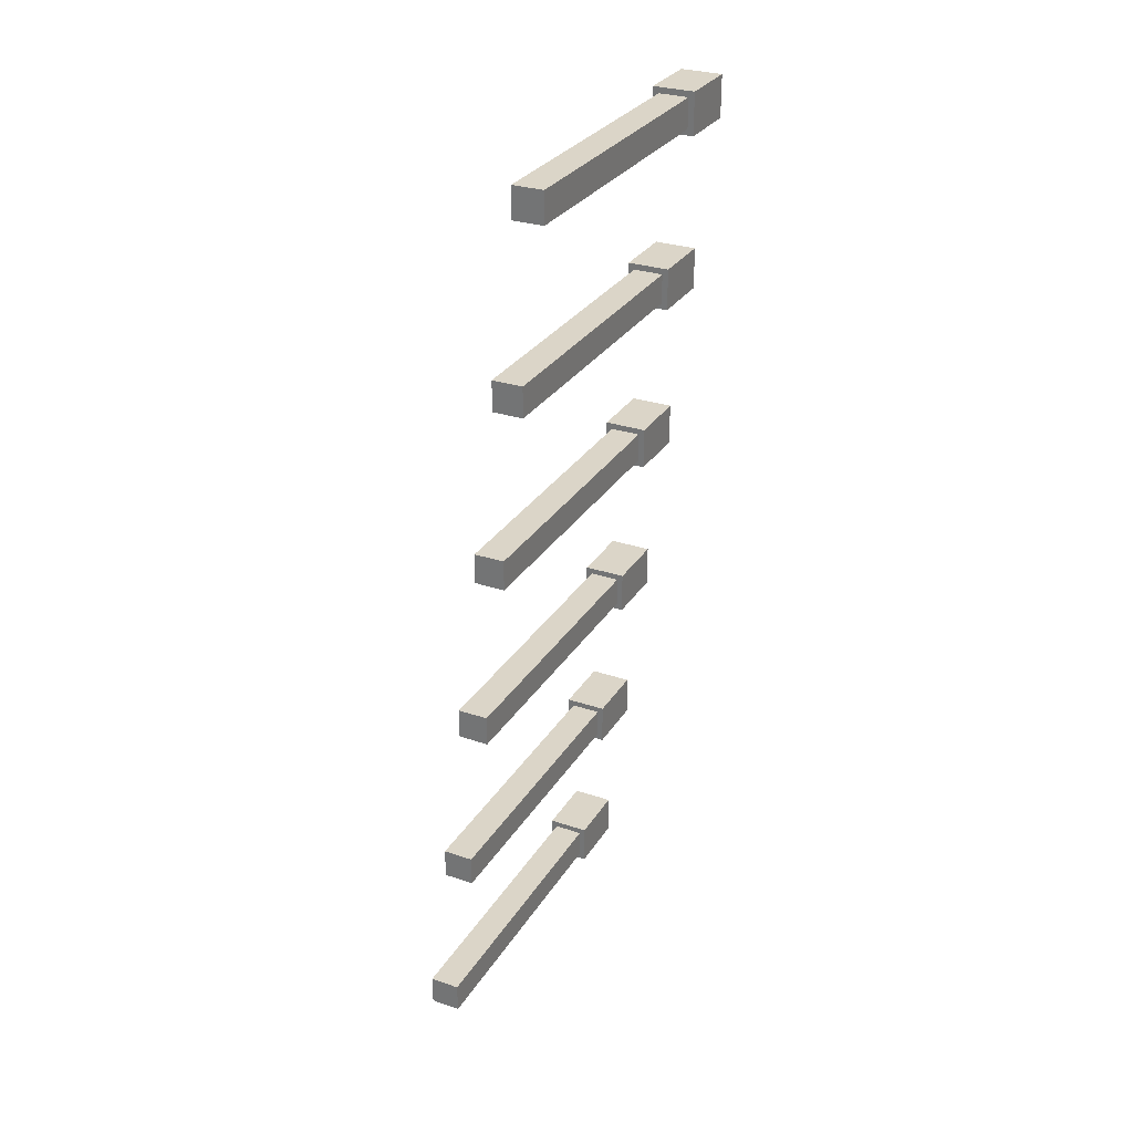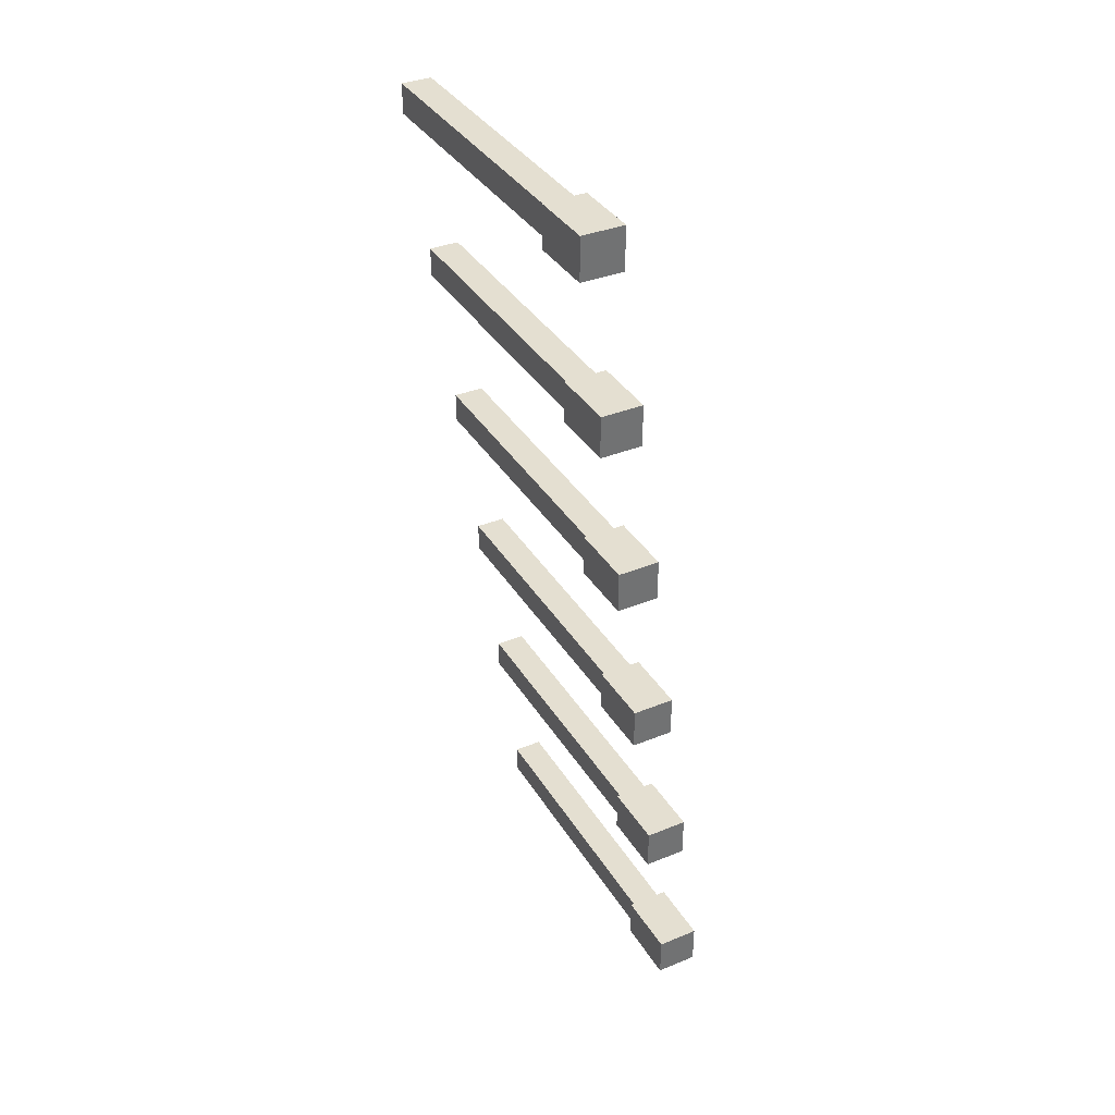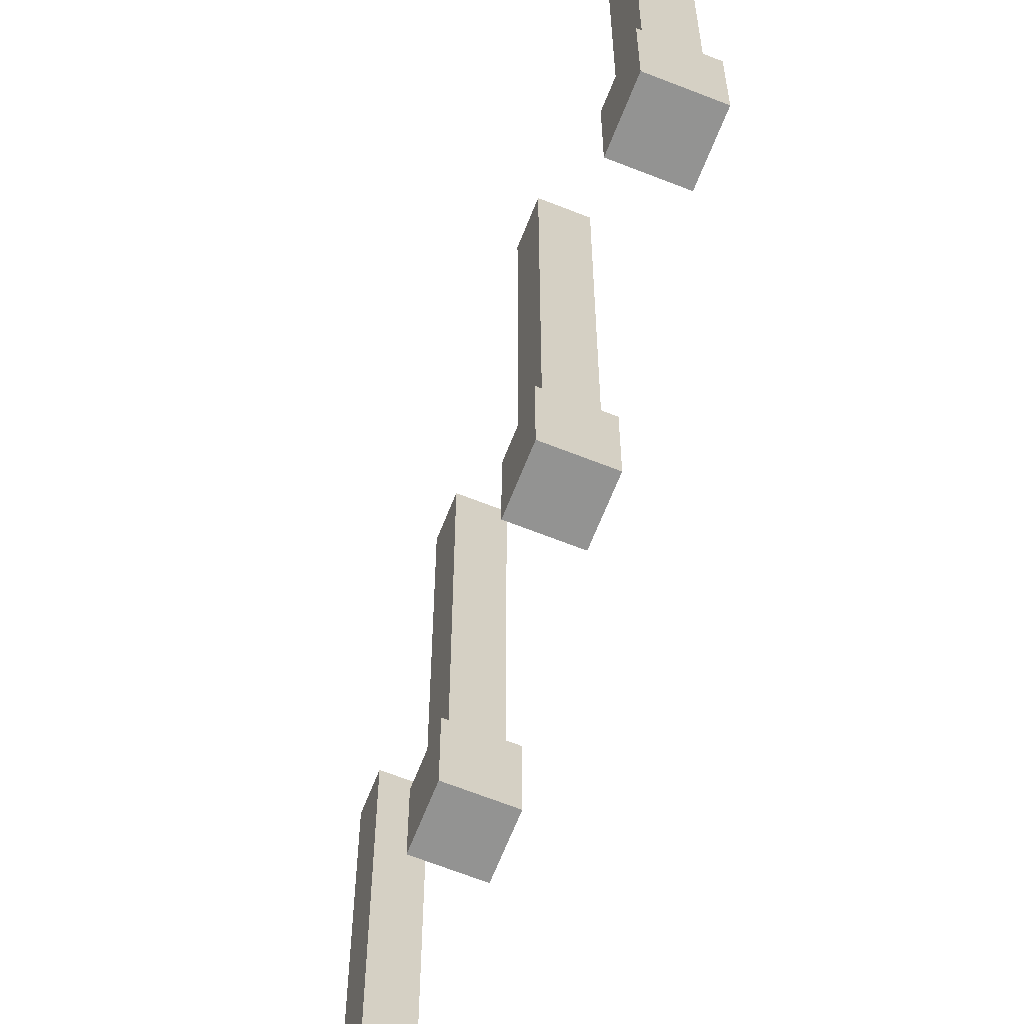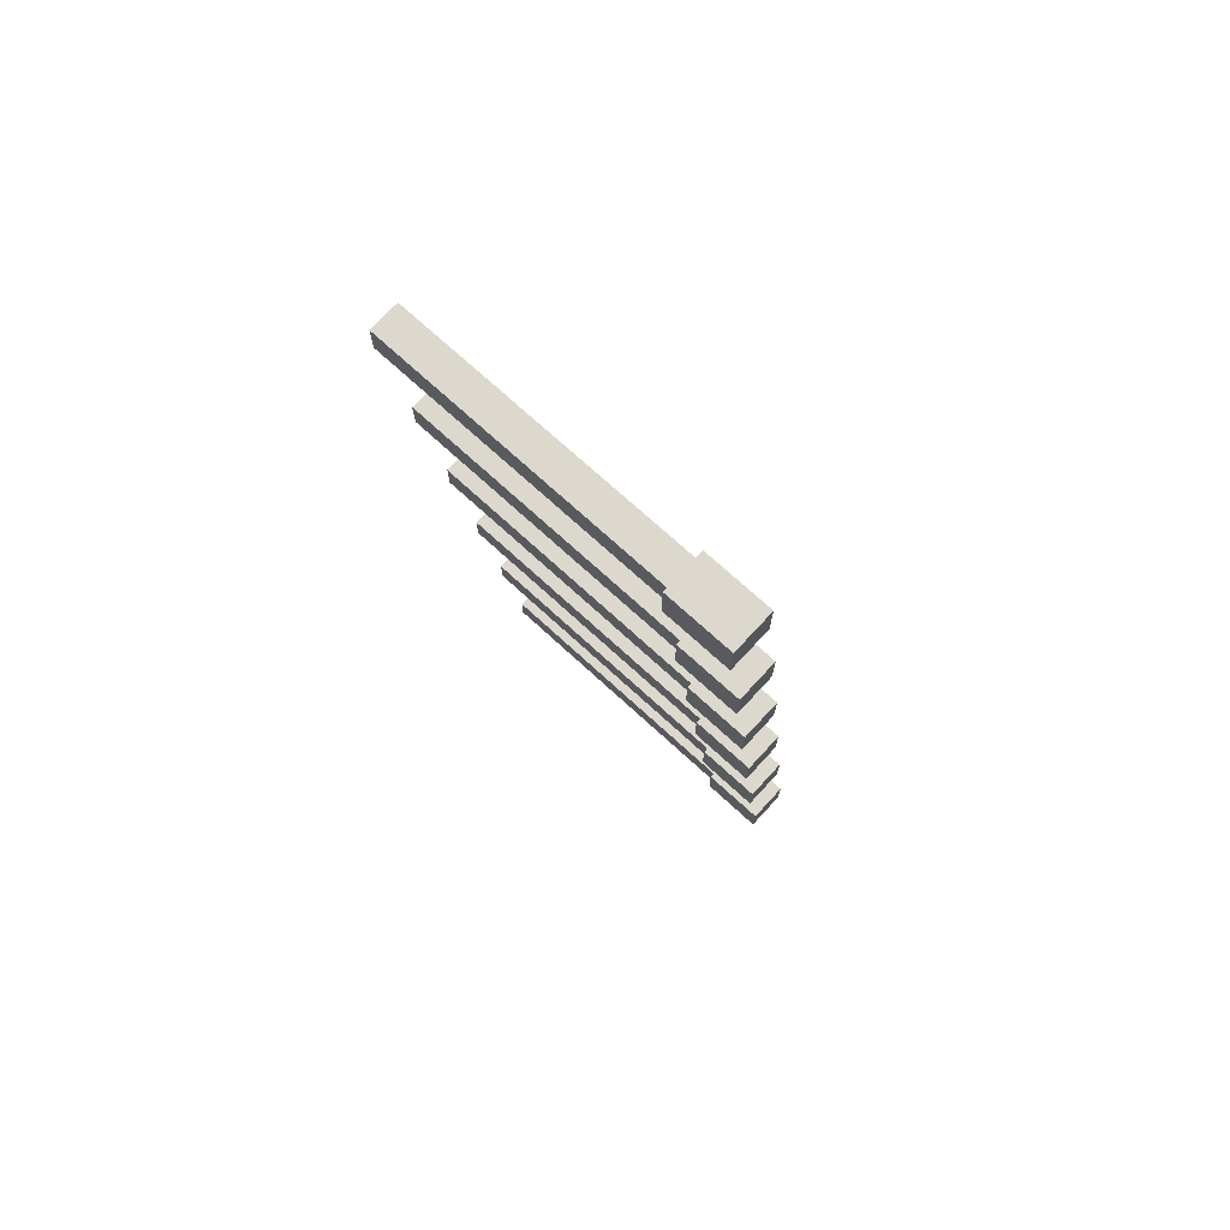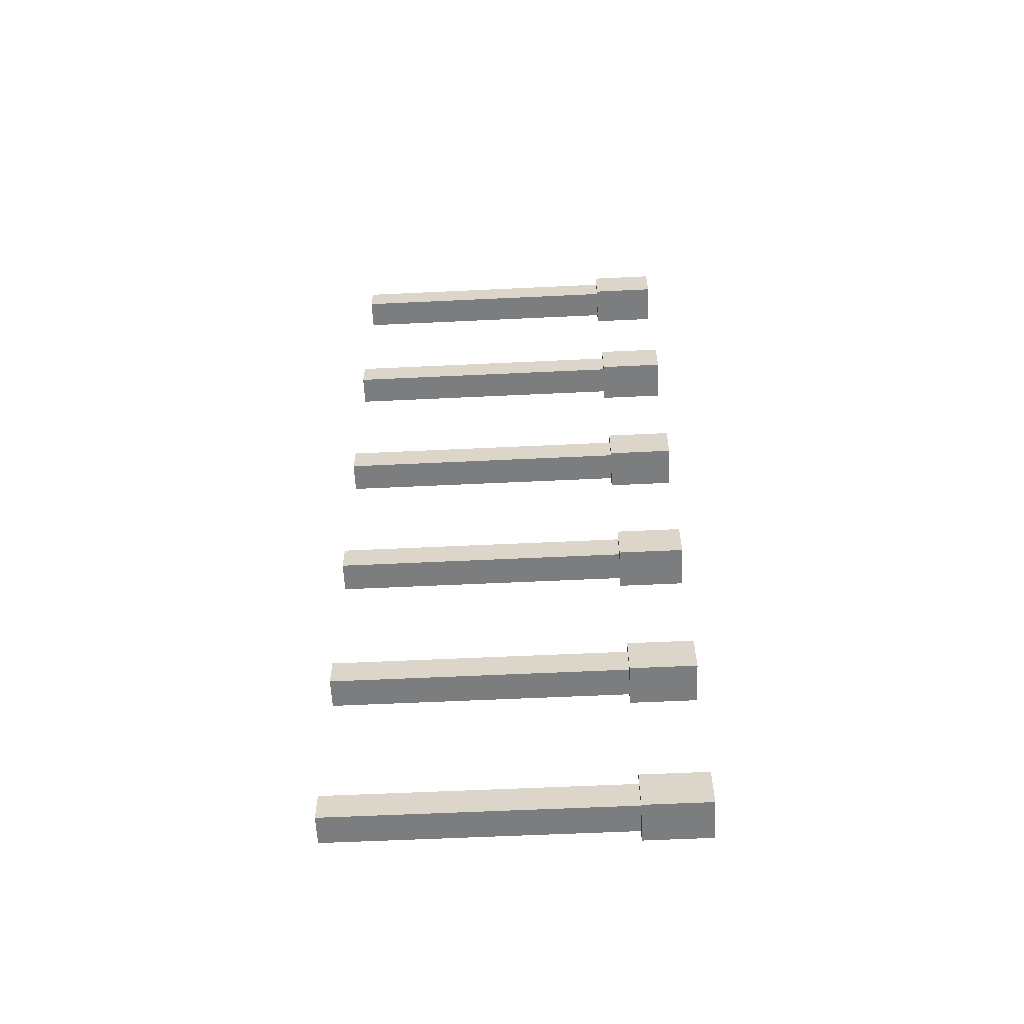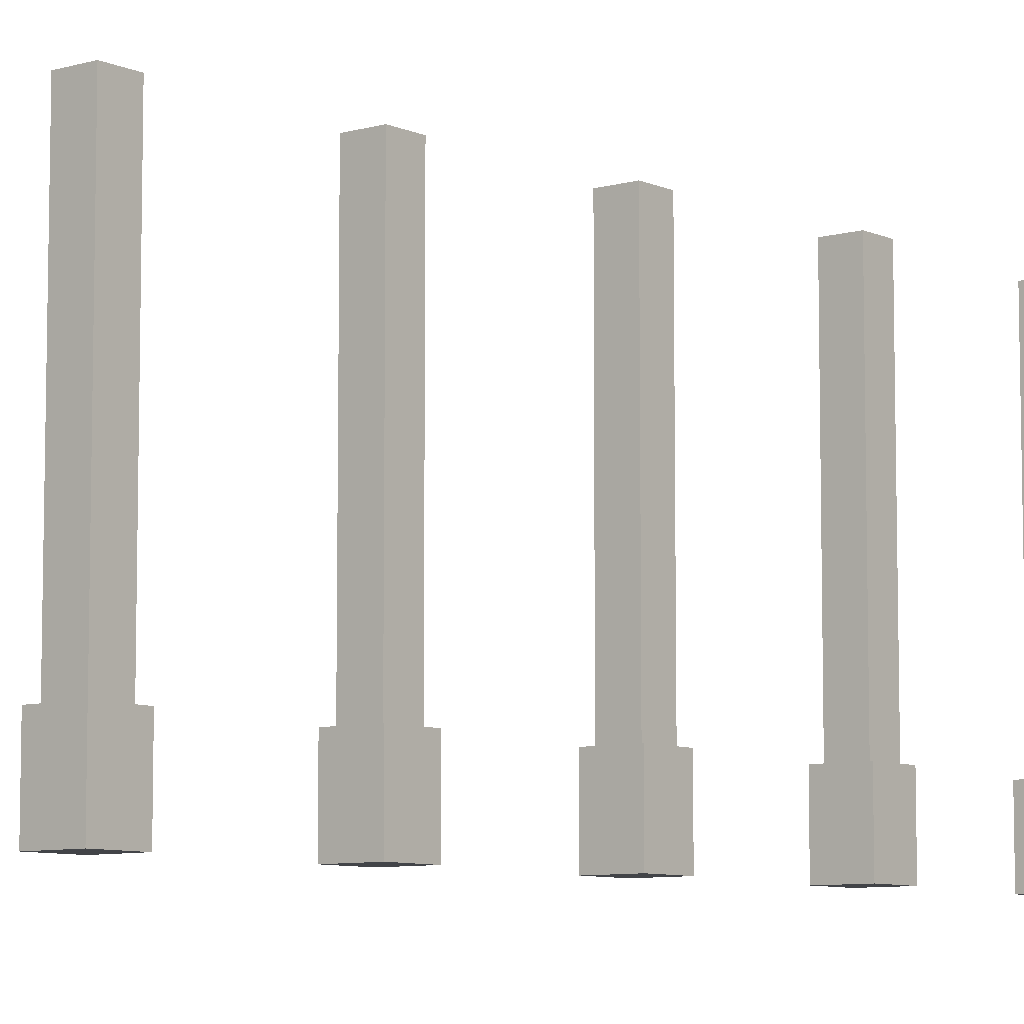
<metadata>
{"format":"obj","ext":"obj","renderer":"f3d","projection":"perspective","resolution":1024,"background":"white","views":[{"elev":29.6,"azim":-153.7,"up":"+Z"},{"elev":36.6,"azim":-27.9,"up":"+Z"},{"elev":-66.6,"azim":-21.6,"up":"+Y"},{"elev":72.1,"azim":-47.4,"up":"+Z"},{"elev":-59.0,"azim":-87.2,"up":"+Z"},{"elev":-7.9,"azim":39.0,"up":"+Y"}]}
</metadata>
<code>
o Cube.1220_0191
v -2.03 -0.39 -3.442
v -2.026 -0.357 -3.446
v -2.03 -0.39 -3.463
v -2.026 -0.357 -3.461
v -2.009 -0.39 -3.442
v -2.011 -0.357 -3.446
v -2.009 -0.39 -3.463
v -2.011 -0.357 -3.461
v -2.03 -0.357 -3.442
v -2.03 -0.357 -3.463
v -2.009 -0.357 -3.463
v -2.009 -0.357 -3.442
v -2.026 -0.21 -3.446
v -2.026 -0.21 -3.461
v -2.011 -0.21 -3.446
v -2.011 -0.21 -3.461
v -2.019 -0.39 -3.531
v -2.016 -0.357 -3.534
v -2.019 -0.39 -3.552
v -2.016 -0.357 -3.549
v -1.998 -0.39 -3.531
v -2.001 -0.357 -3.534
v -1.998 -0.39 -3.552
v -2.001 -0.357 -3.549
v -2.019 -0.357 -3.531
v -2.019 -0.357 -3.552
v -1.998 -0.357 -3.552
v -1.998 -0.357 -3.531
v -2.016 -0.21 -3.534
v -2.016 -0.21 -3.549
v -2.001 -0.21 -3.534
v -2.001 -0.21 -3.549
v -2.008 -0.39 -3.619
v -2.005 -0.357 -3.622
v -2.008 -0.39 -3.64
v -2.005 -0.357 -3.637
v -1.987 -0.39 -3.619
v -1.99 -0.357 -3.622
v -1.987 -0.39 -3.64
v -1.99 -0.357 -3.637
v -2.008 -0.357 -3.619
v -2.008 -0.357 -3.64
v -1.987 -0.357 -3.64
v -1.987 -0.357 -3.619
v -2.005 -0.21 -3.622
v -2.005 -0.21 -3.637
v -1.99 -0.21 -3.622
v -1.99 -0.21 -3.637
v -1.997 -0.39 -3.707
v -1.994 -0.357 -3.71
v -1.997 -0.39 -3.728
v -1.994 -0.357 -3.725
v -1.976 -0.39 -3.707
v -1.979 -0.357 -3.71
v -1.976 -0.39 -3.728
v -1.979 -0.357 -3.725
v -1.997 -0.357 -3.707
v -1.997 -0.357 -3.728
v -1.976 -0.357 -3.728
v -1.976 -0.357 -3.707
v -1.994 -0.21 -3.71
v -1.994 -0.21 -3.725
v -1.979 -0.21 -3.71
v -1.979 -0.21 -3.725
v -1.986 -0.39 -3.795
v -1.983 -0.357 -3.798
v -1.986 -0.39 -3.816
v -1.983 -0.357 -3.813
v -1.965 -0.39 -3.795
v -1.968 -0.357 -3.798
v -1.965 -0.39 -3.816
v -1.968 -0.357 -3.813
v -1.986 -0.357 -3.795
v -1.986 -0.357 -3.816
v -1.965 -0.357 -3.816
v -1.965 -0.357 -3.795
v -1.983 -0.21 -3.798
v -1.983 -0.21 -3.813
v -1.968 -0.21 -3.798
v -1.968 -0.21 -3.813
v -1.976 -0.39 -3.884
v -1.972 -0.357 -3.886
v -1.976 -0.39 -3.905
v -1.972 -0.357 -3.901
v -1.954 -0.39 -3.884
v -1.958 -0.357 -3.886
v -1.954 -0.39 -3.905
v -1.958 -0.357 -3.901
v -1.976 -0.357 -3.884
v -1.976 -0.357 -3.905
v -1.954 -0.357 -3.905
v -1.954 -0.357 -3.884
v -1.972 -0.21 -3.886
v -1.972 -0.21 -3.901
v -1.958 -0.21 -3.886
v -1.958 -0.21 -3.901
f 9 3 1
f 10 7 3
f 11 5 7
f 12 1 5
f 7 1 3
f 6 13 2
f 4 9 2
f 8 10 4
f 6 11 8
f 2 12 6
f 14 15 16
f 4 16 8
f 8 15 6
f 2 14 4
f 25 19 17
f 26 23 19
f 27 21 23
f 28 17 21
f 23 17 19
f 22 29 18
f 20 25 18
f 24 26 20
f 22 27 24
f 22 25 28
f 30 31 32
f 20 32 24
f 24 31 22
f 18 30 20
f 41 35 33
f 42 39 35
f 43 37 39
f 44 33 37
f 39 33 35
f 38 45 34
f 36 41 34
f 40 42 36
f 38 43 40
f 38 41 44
f 46 47 48
f 36 48 40
f 40 47 38
f 34 46 36
f 57 51 49
f 58 55 51
f 59 53 55
f 60 49 53
f 55 49 51
f 54 61 50
f 52 57 50
f 56 58 52
f 54 59 56
f 50 60 54
f 62 63 64
f 52 64 56
f 56 63 54
f 50 62 52
f 73 67 65
f 74 71 67
f 75 69 71
f 76 65 69
f 71 65 67
f 70 77 66
f 68 73 66
f 72 74 68
f 70 75 72
f 66 76 70
f 78 79 80
f 68 80 72
f 72 79 70
f 66 78 68
f 89 83 81
f 90 87 83
f 91 85 87
f 92 81 85
f 87 81 83
f 86 93 82
f 84 89 82
f 84 91 90
f 86 91 88
f 82 92 86
f 94 95 96
f 84 96 88
f 88 95 86
f 82 94 84
f 9 10 3
f 10 11 7
f 11 12 5
f 12 9 1
f 7 5 1
f 6 15 13
f 4 10 9
f 8 11 10
f 6 12 11
f 2 9 12
f 14 13 15
f 4 14 16
f 8 16 15
f 2 13 14
f 25 26 19
f 26 27 23
f 27 28 21
f 28 25 17
f 23 21 17
f 22 31 29
f 20 26 25
f 24 27 26
f 22 28 27
f 22 18 25
f 30 29 31
f 20 30 32
f 24 32 31
f 18 29 30
f 41 42 35
f 42 43 39
f 43 44 37
f 44 41 33
f 39 37 33
f 38 47 45
f 36 42 41
f 40 43 42
f 38 44 43
f 38 34 41
f 46 45 47
f 36 46 48
f 40 48 47
f 34 45 46
f 57 58 51
f 58 59 55
f 59 60 53
f 60 57 49
f 55 53 49
f 54 63 61
f 52 58 57
f 56 59 58
f 54 60 59
f 50 57 60
f 62 61 63
f 52 62 64
f 56 64 63
f 50 61 62
f 73 74 67
f 74 75 71
f 75 76 69
f 76 73 65
f 71 69 65
f 70 79 77
f 68 74 73
f 72 75 74
f 70 76 75
f 66 73 76
f 78 77 79
f 68 78 80
f 72 80 79
f 66 77 78
f 89 90 83
f 90 91 87
f 91 92 85
f 92 89 81
f 87 85 81
f 86 95 93
f 84 90 89
f 84 88 91
f 86 92 91
f 82 89 92
f 94 93 95
f 84 94 96
f 88 96 95
f 82 93 94

</code>
